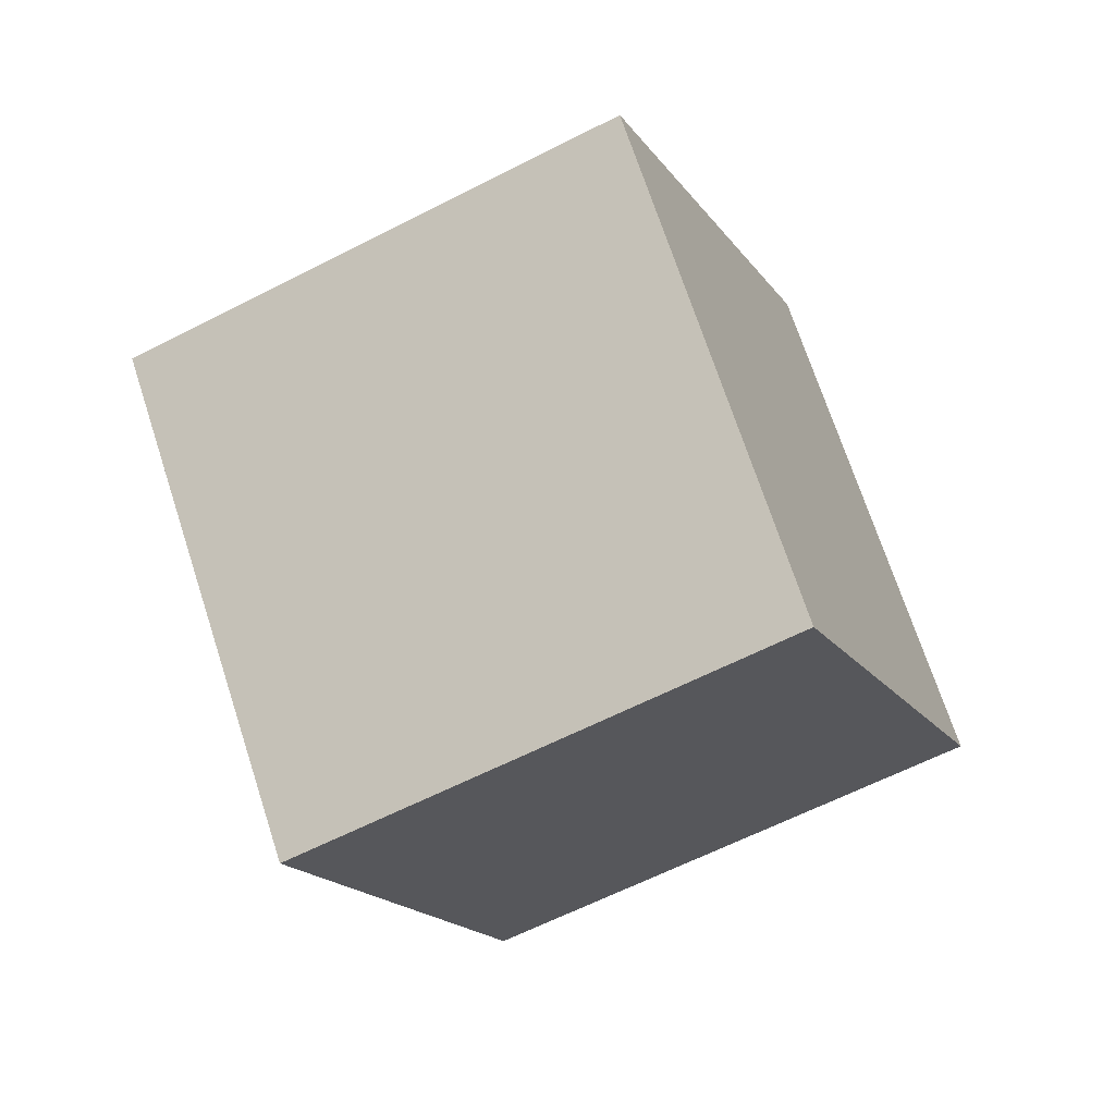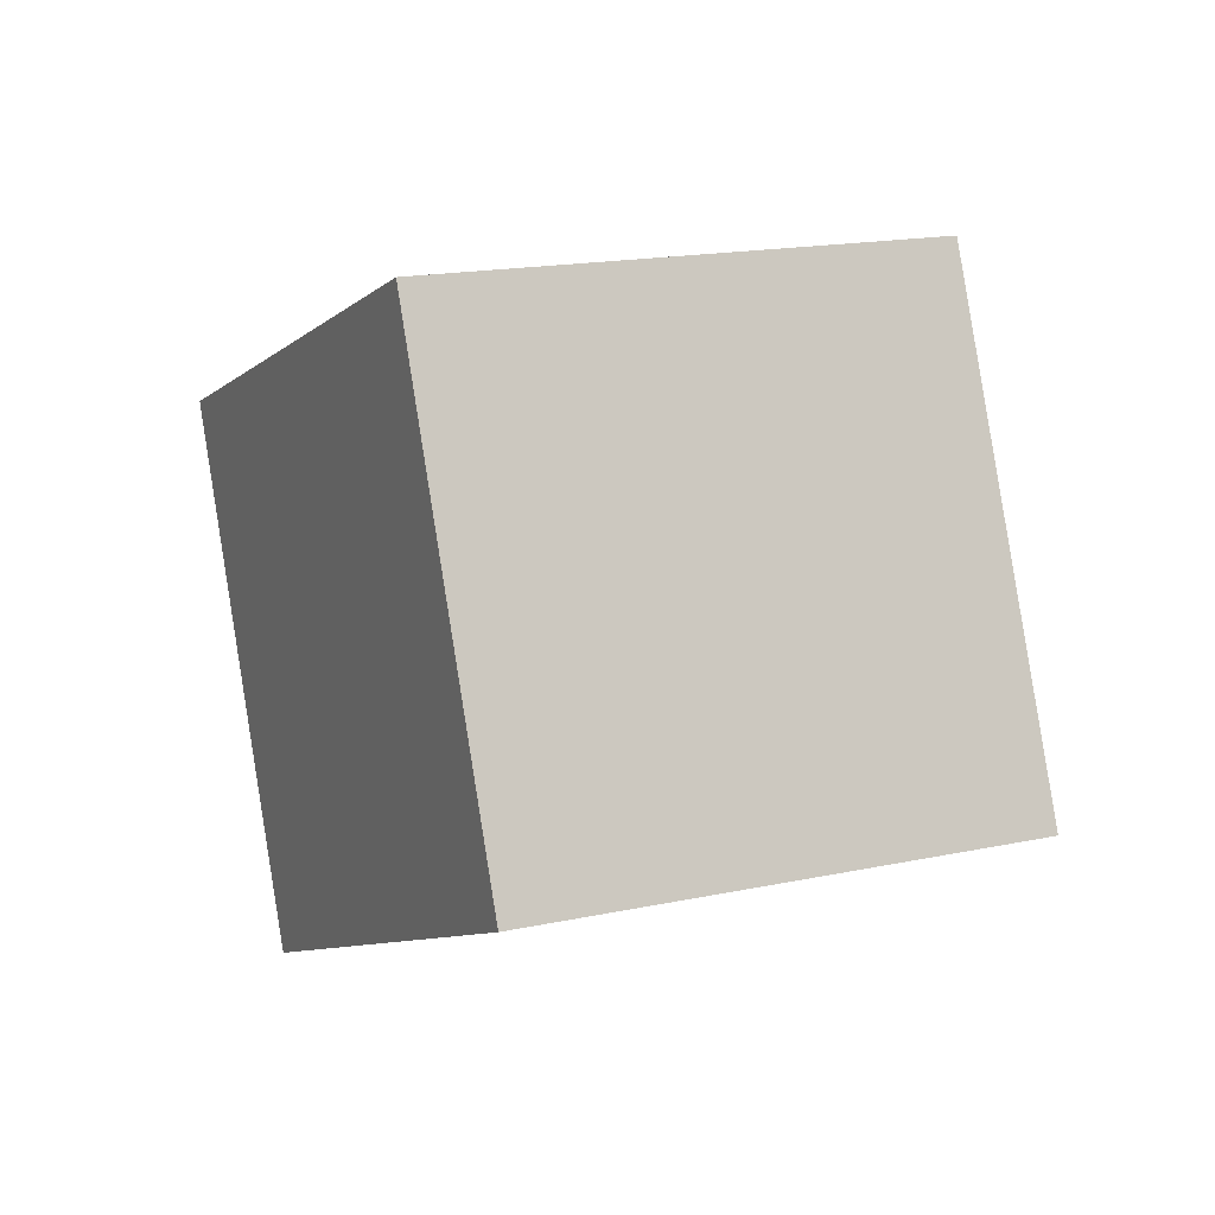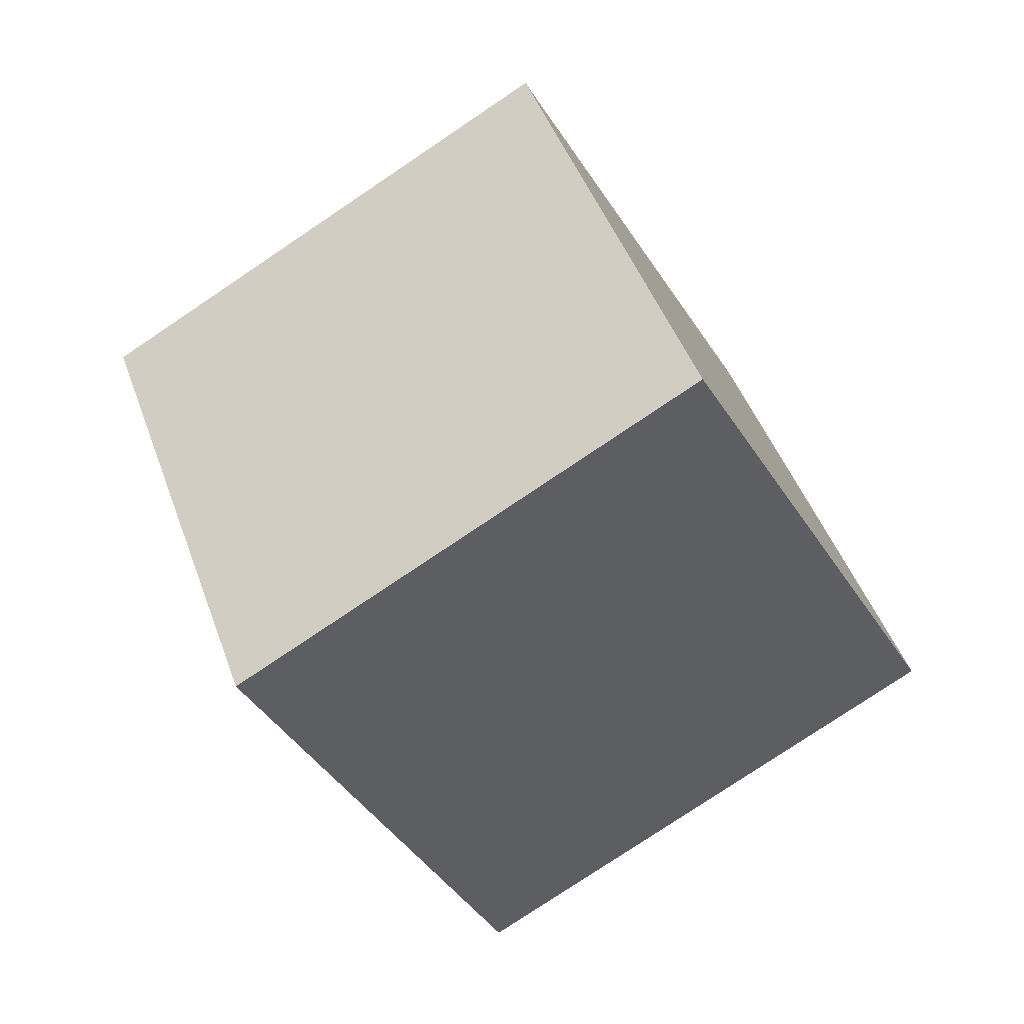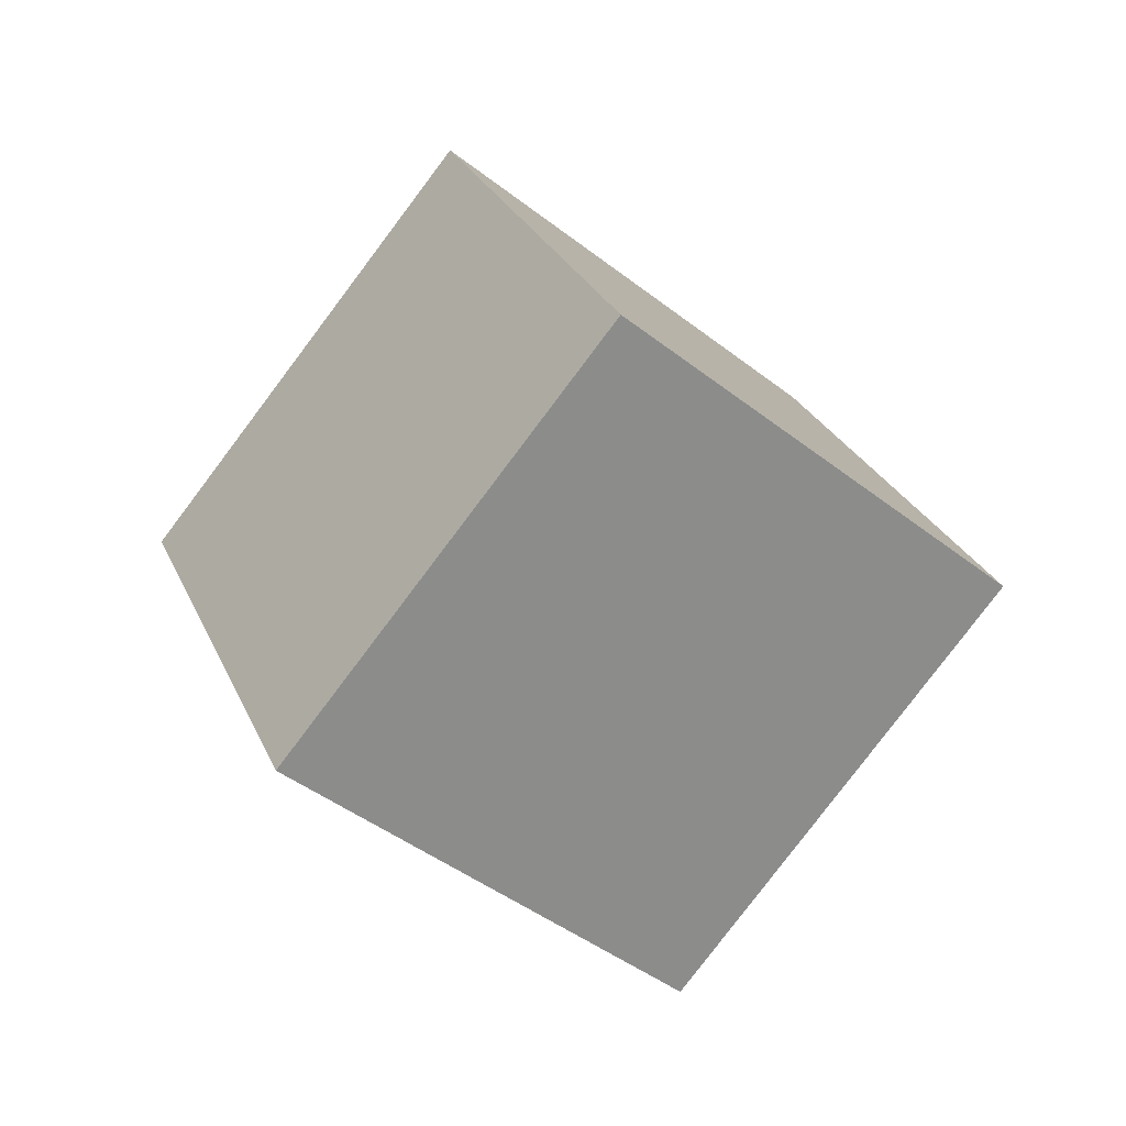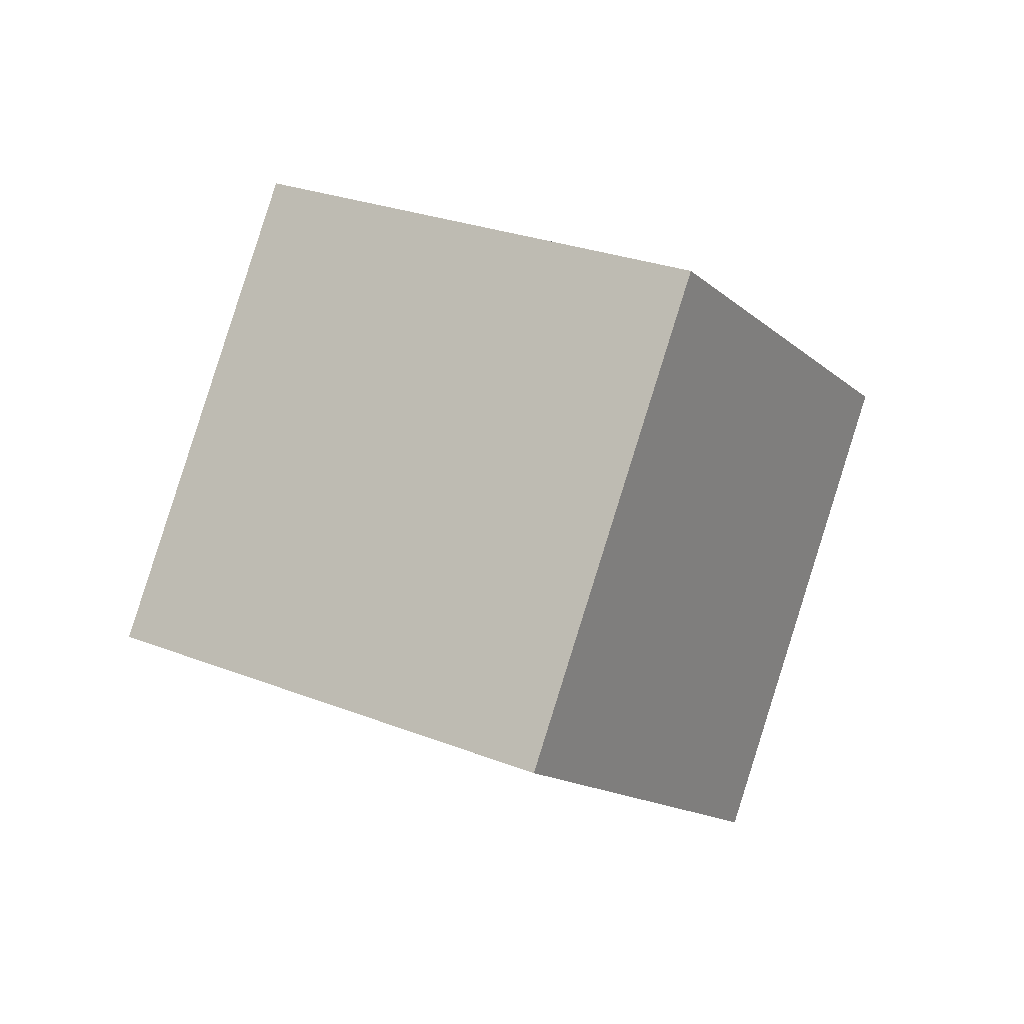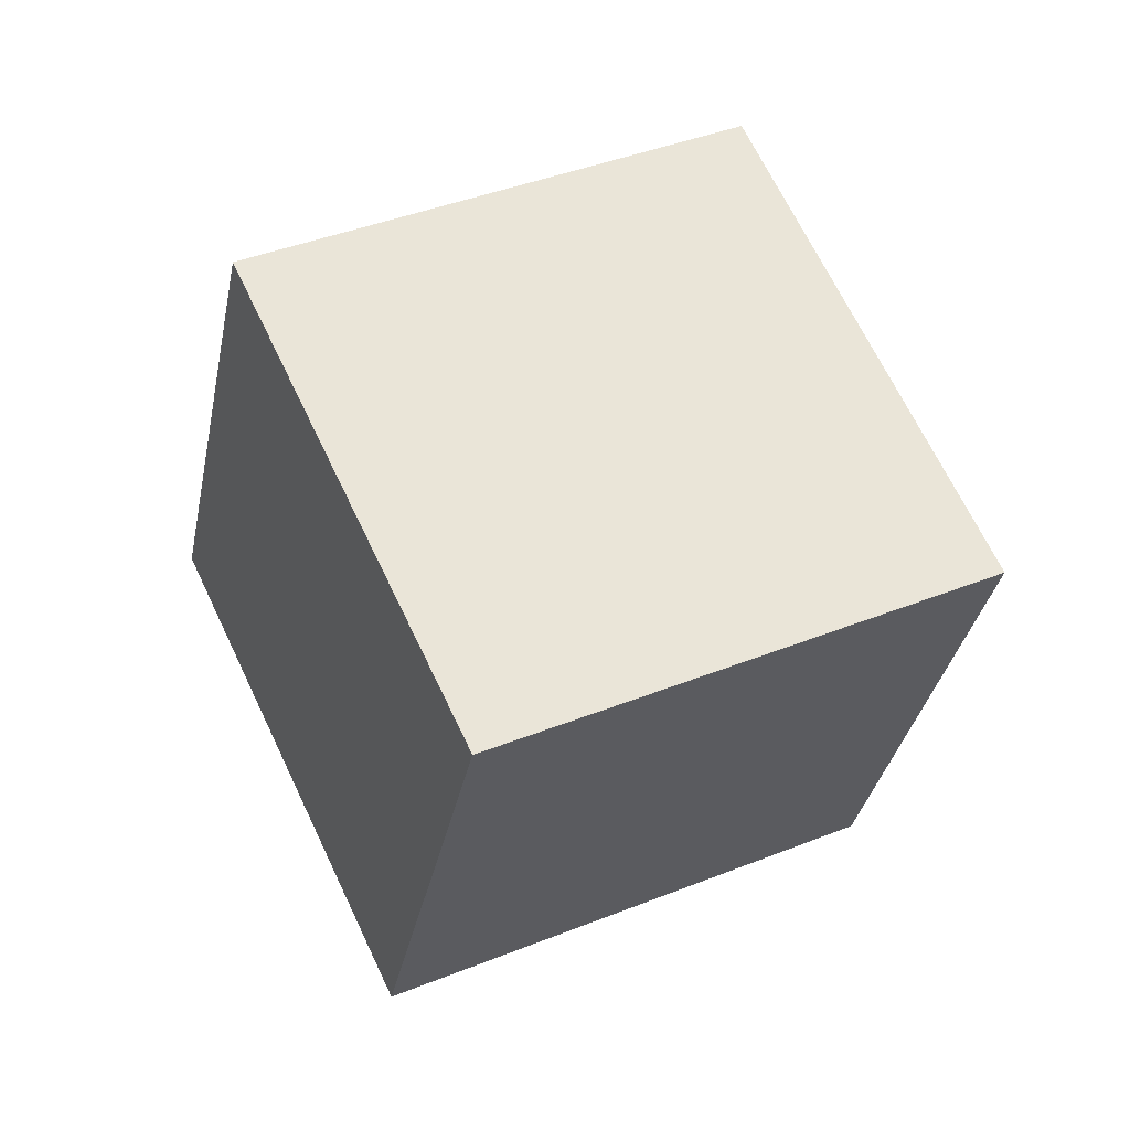
<metadata>
{"format":"obj","ext":"obj","renderer":"f3d","projection":"perspective","resolution":1024,"background":"white","views":[{"elev":48.5,"azim":-153.2,"up":"+Z"},{"elev":58.9,"azim":115.9,"up":"+Z"},{"elev":69.8,"azim":-74.0,"up":"+Z"},{"elev":59.4,"azim":-13.1,"up":"+Y"},{"elev":-49.3,"azim":-138.2,"up":"+Y"},{"elev":-3.6,"azim":-65.4,"up":"+Z"}]}
</metadata>
<code>
o Cube
v -10.1 26.34 -20.73
v -9.961 26.85 -19.91
v -9.257 27.36 -20.35
v -9.392 26.85 -21.17
v -9.435 25.68 -20.43
v -9.3 26.2 -19.61
v -8.596 26.71 -20.05
v -8.731 26.2 -20.87
f 1 2 3
f 1 3 4
f 5 8 7
f 5 7 6
f 1 5 6
f 1 6 2
f 2 6 7
f 2 7 3
f 3 7 8
f 3 8 4
f 5 1 4
f 5 4 8

</code>
